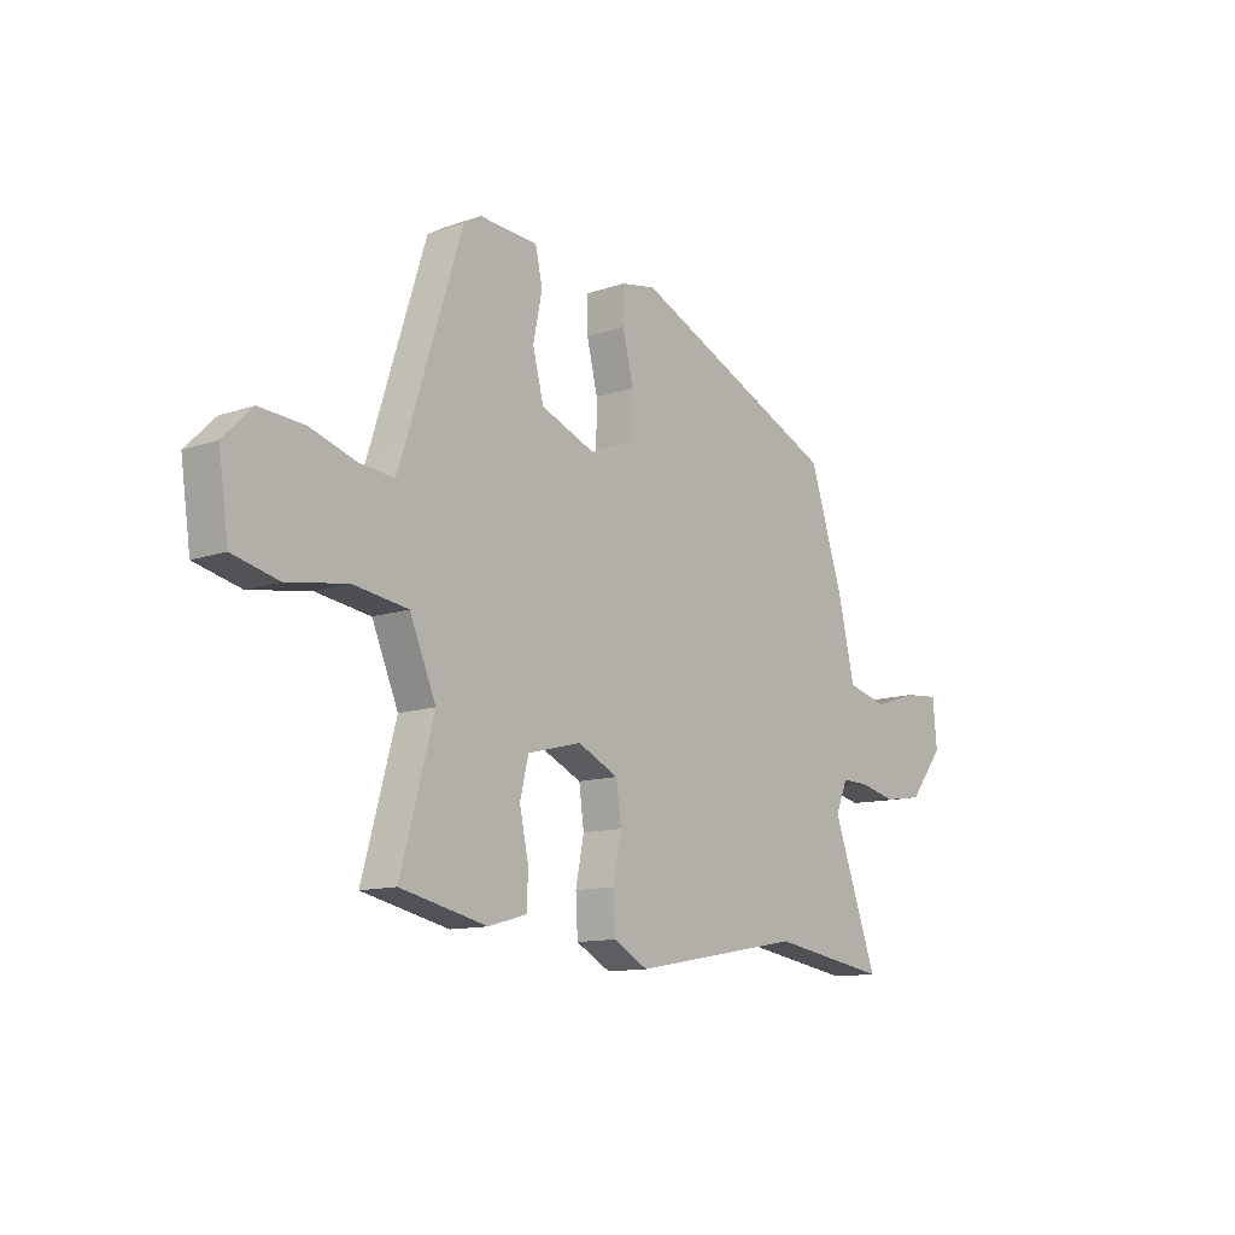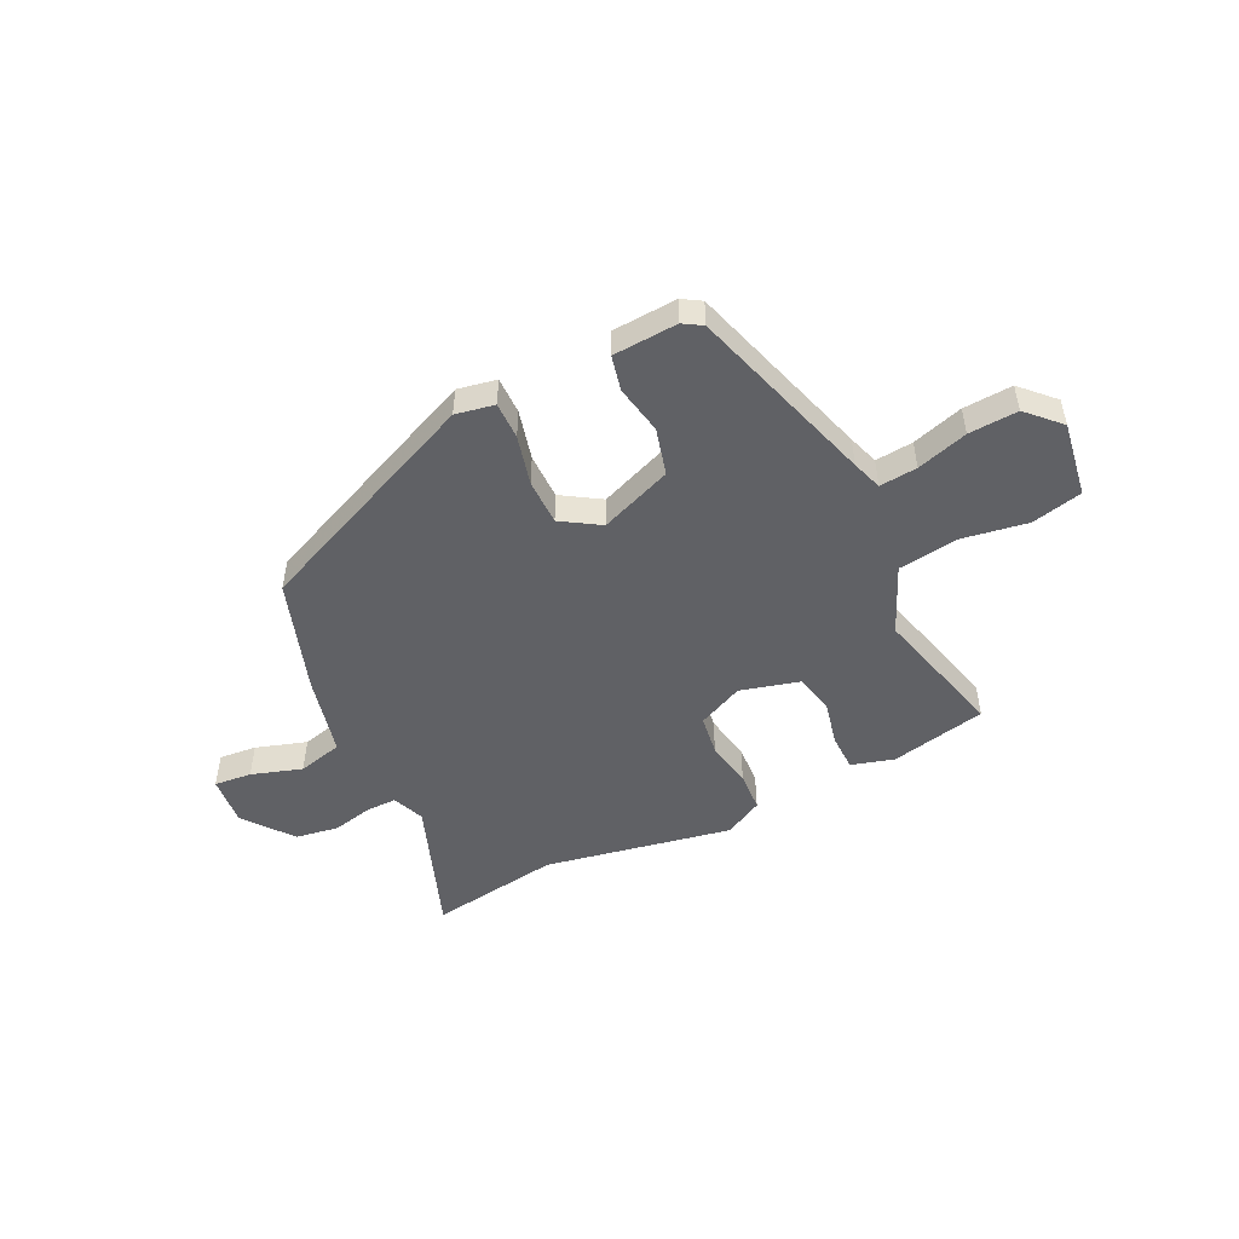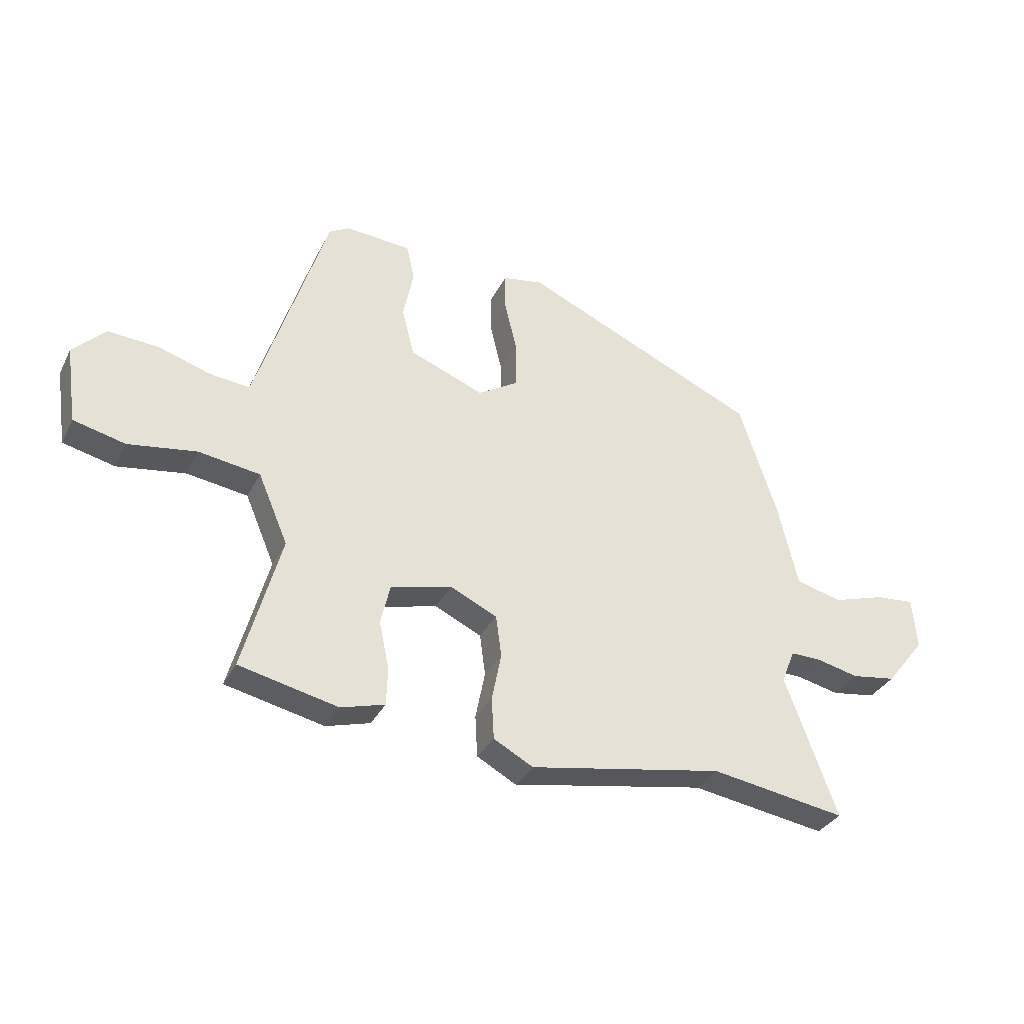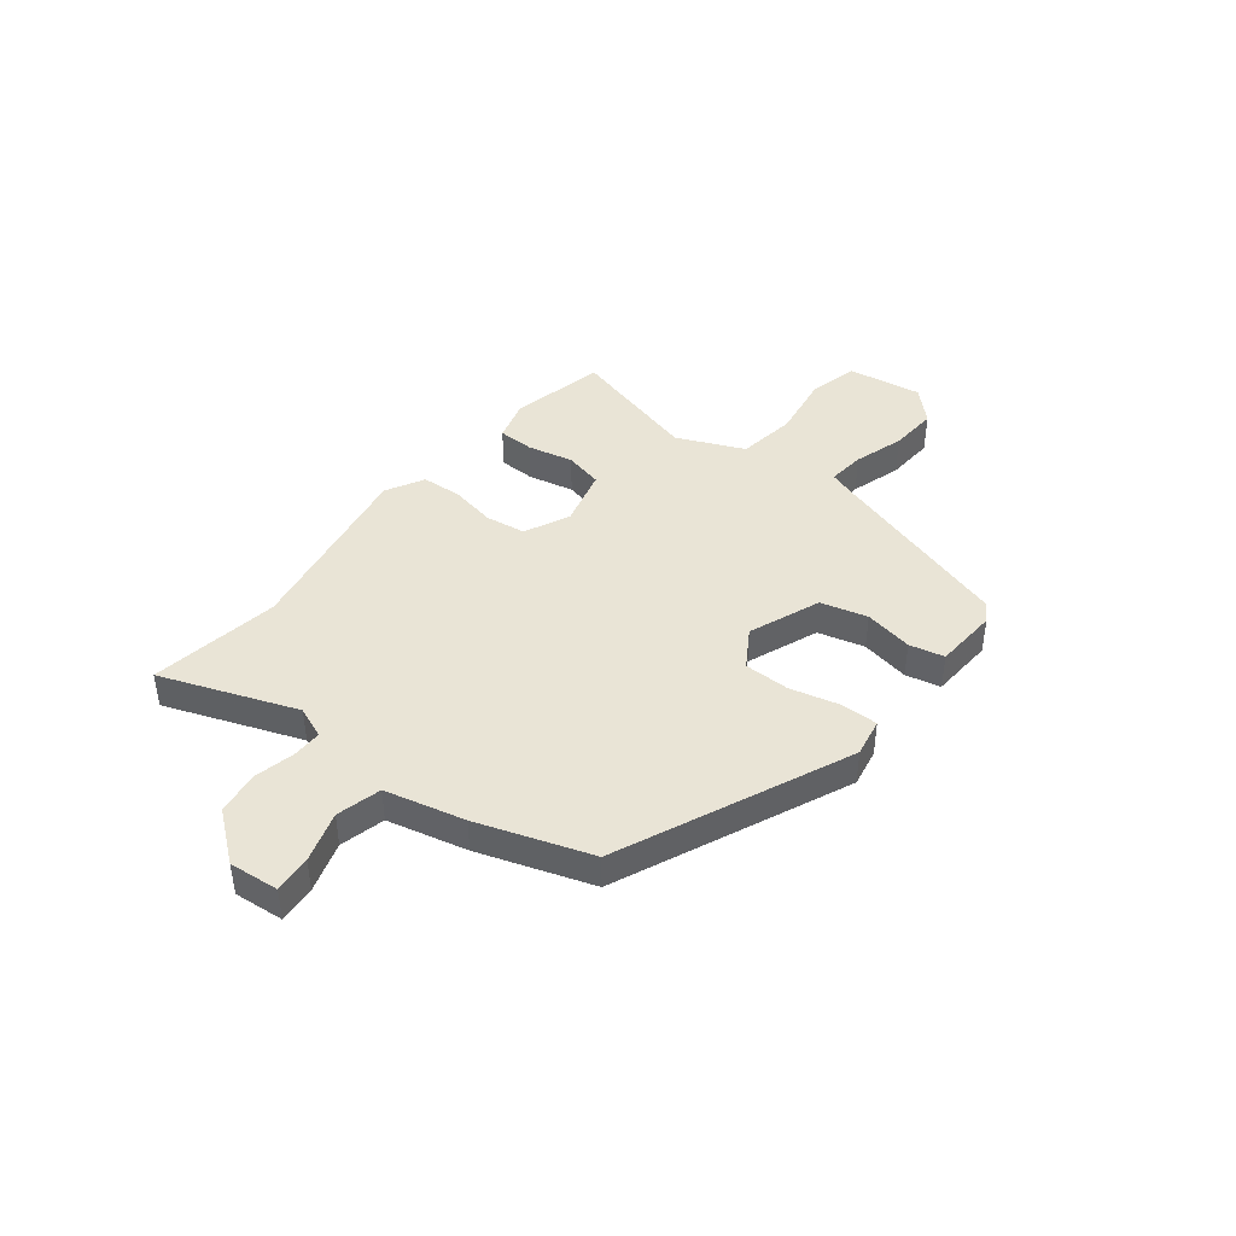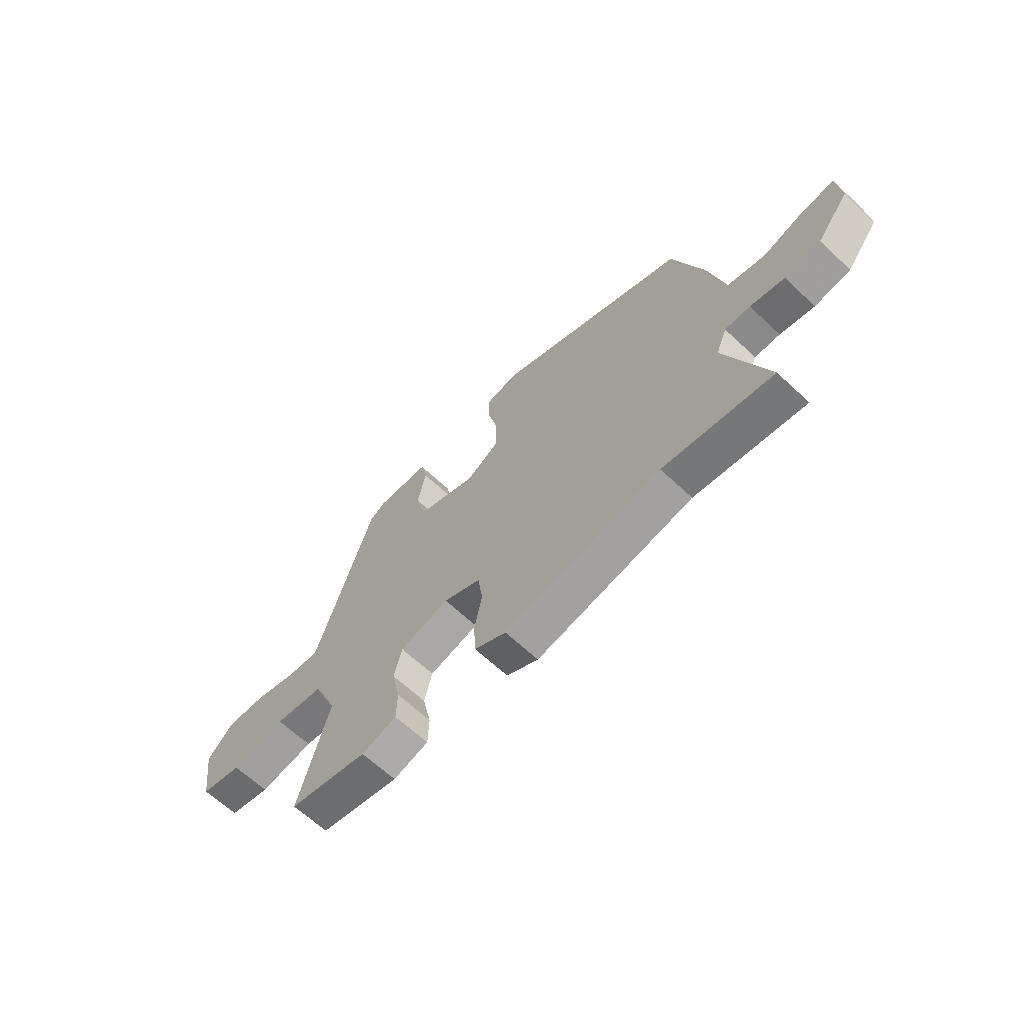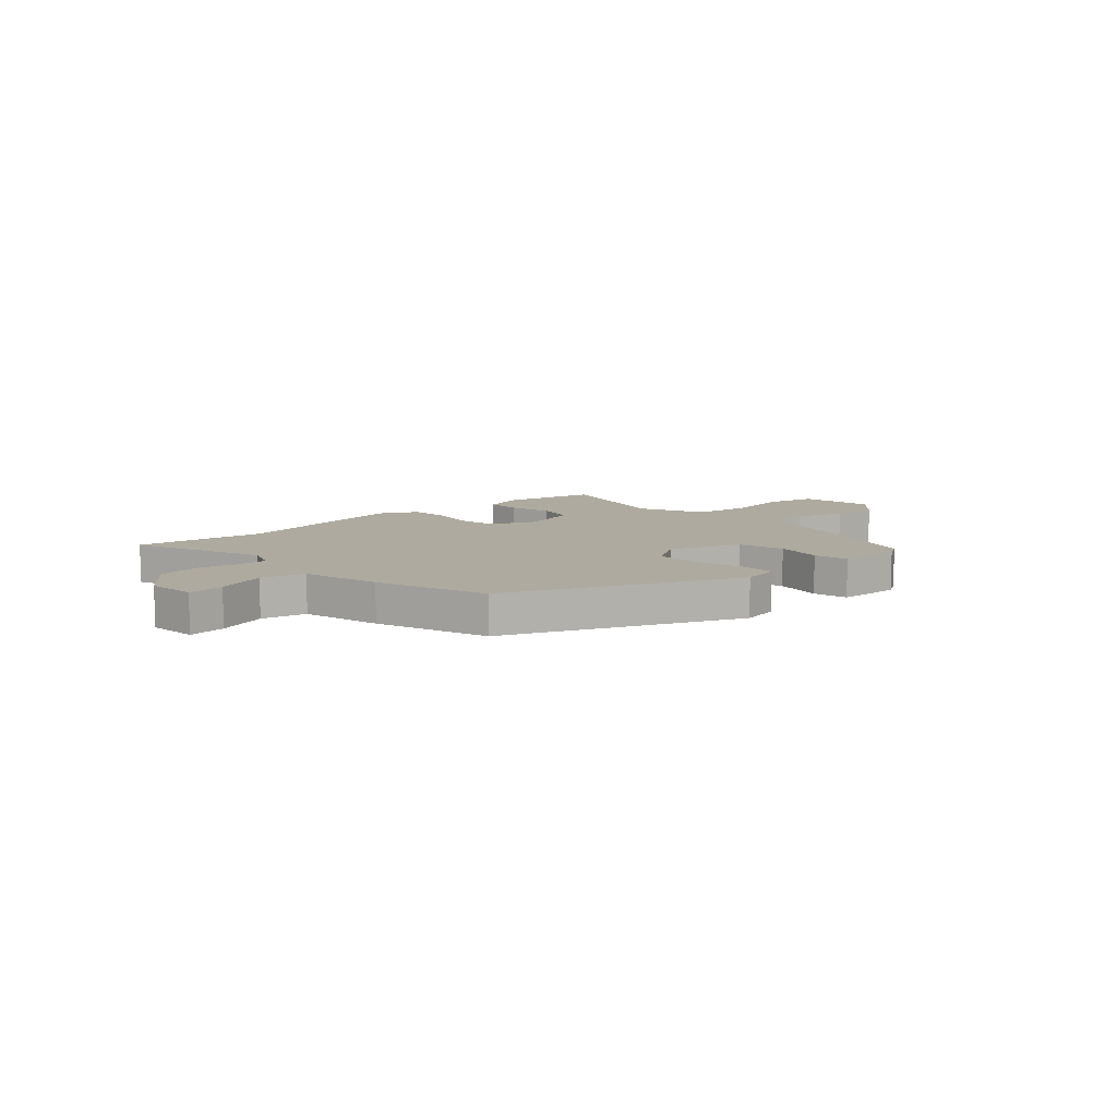
<metadata>
{"format":"obj","ext":"obj","renderer":"f3d","projection":"perspective","resolution":1024,"background":"white","views":[{"elev":-12.0,"azim":129.3,"up":"+Z"},{"elev":-49.8,"azim":25.5,"up":"+Y"},{"elev":-33.5,"azim":156.3,"up":"+Z"},{"elev":42.7,"azim":-52.1,"up":"+Y"},{"elev":-64.4,"azim":-133.4,"up":"+Z"},{"elev":9.4,"azim":-43.2,"up":"+Y"}]}
</metadata>
<code>
v -0.438 0.07 0.311
v -0.015 0.07 0.498
v 0.056 0.07 0.485
v 0.056 0.07 0.417
v 0.034 0.07 0.326
v 0.035 0.07 0.242
v 0.106 0.07 0.198
v 0.238 0.07 0.25
v 0.26 0.07 0.336
v 0.242 0.07 0.426
v 0.256 0.07 0.49
v 0.374 0.07 0.498
v 0.409 0.07 0.477
v 0.517 0.07 0.136
v 0.536 0.07 0.081
v 0.605 0.07 0.088
v 0.698 0.07 0.117
v 0.788 0.07 0.123
v 0.846 0.07 0.065
v 0.826 0.07 -0.073
v 0.734 0.07 -0.095
v 0.613 0.07 -0.076
v 0.504 0.07 -0.092
v 0.451 0.07 -0.216
v 0.518 0.07 -0.46
v 0.343 0.07 -0.499
v 0.265 0.07 -0.477
v 0.263 0.07 -0.41
v 0.281 0.07 -0.326
v 0.264 0.07 -0.255
v 0.155 0.07 -0.227
v 0.072 0.07 -0.266
v 0.062 0.07 -0.34
v 0.079 0.07 -0.425
v 0.075 0.07 -0.499
v 0.005 0.07 -0.537
v -0.34 0.07 -0.475
v -0.58 0.07 -0.513
v -0.489 0.07 -0.263
v -0.513 0.07 -0.204
v -0.568 0.07 -0.205
v -0.643 0.07 -0.222
v -0.722 0.07 -0.21
v -0.792 0.07 -0.122
v -0.784 0.07 -0.03
v -0.715 0.07 -0.036
v -0.622 0.07 -0.065
v -0.54 0.07 -0.044
v -0.506 0.07 0.103
v -0.438 0 0.311
v -0.015 0 0.498
v 0.056 0 0.485
v 0.056 0 0.417
v 0.034 0 0.326
v 0.035 0 0.242
v 0.106 0 0.198
v 0.238 0 0.25
v 0.26 0 0.336
v 0.242 0 0.426
v 0.256 0 0.49
v 0.374 0 0.498
v 0.409 0 0.477
v 0.517 0 0.136
v 0.536 0 0.081
v 0.605 0 0.088
v 0.698 0 0.117
v 0.788 0 0.123
v 0.846 0 0.065
v 0.826 0 -0.073
v 0.734 0 -0.095
v 0.613 0 -0.076
v 0.504 0 -0.092
v 0.451 0 -0.216
v 0.518 0 -0.46
v 0.343 0 -0.499
v 0.265 0 -0.477
v 0.263 0 -0.41
v 0.281 0 -0.326
v 0.264 0 -0.255
v 0.155 0 -0.227
v 0.072 0 -0.266
v 0.062 0 -0.34
v 0.079 0 -0.425
v 0.075 0 -0.499
v 0.005 0 -0.537
v -0.34 0 -0.475
v -0.58 0 -0.513
v -0.489 0 -0.263
v -0.513 0 -0.204
v -0.568 0 -0.205
v -0.643 0 -0.222
v -0.722 0 -0.21
v -0.792 0 -0.122
v -0.784 0 -0.03
v -0.715 0 -0.036
v -0.622 0 -0.065
v -0.54 0 -0.044
v -0.506 0 0.103
f 3 4 5
f 2 3 5
f 1 2 5
f 49 1 5
f 48 49 5
f 45 46 47
f 44 45 47
f 43 44 47
f 42 43 47
f 41 42 47
f 40 41 47 48
f 48 5 6
f 40 48 6
f 39 40 6
f 39 6 7
f 38 39 7
f 37 38 7
f 35 36 37
f 34 35 37
f 33 34 37
f 32 33 37 7
f 27 28 29
f 26 27 29
f 25 26 29
f 24 25 29
f 23 24 29 30
f 20 21 22
f 19 20 22
f 18 19 22
f 17 18 22
f 16 17 22
f 15 16 22 23
f 23 30 31
f 15 23 31
f 14 15 31
f 12 13 14
f 11 12 14
f 10 11 14
f 9 10 14
f 32 7 8
f 31 32 8
f 14 31 8
f 8 9 14
f 54 53 52
f 54 52 51
f 54 51 50
f 54 50 98
f 54 98 97
f 96 95 94
f 96 94 93
f 96 93 92
f 96 92 91
f 96 91 90
f 97 96 90 89
f 55 54 97
f 55 97 89
f 55 89 88
f 56 55 88
f 56 88 87
f 56 87 86
f 86 85 84
f 86 84 83
f 86 83 82
f 56 86 82 81
f 78 77 76
f 78 76 75
f 78 75 74
f 78 74 73
f 79 78 73 72
f 71 70 69
f 71 69 68
f 71 68 67
f 71 67 66
f 71 66 65
f 72 71 65 64
f 80 79 72
f 80 72 64
f 80 64 63
f 63 62 61
f 63 61 60
f 63 60 59
f 63 59 58
f 57 56 81
f 57 81 80
f 57 80 63
f 63 58 57
f 1 50 51 2
f 2 51 52 3
f 3 52 53 4
f 4 53 54 5
f 5 54 55 6
f 6 55 56 7
f 7 56 57 8
f 8 57 58 9
f 9 58 59 10
f 10 59 60 11
f 11 60 61 12
f 12 61 62 13
f 13 62 63 14
f 14 63 64 15
f 15 64 65 16
f 16 65 66 17
f 17 66 67 18
f 18 67 68 19
f 19 68 69 20
f 20 69 70 21
f 21 70 71 22
f 22 71 72 23
f 23 72 73 24
f 24 73 74 25
f 25 74 75 26
f 26 75 76 27
f 27 76 77 28
f 28 77 78 29
f 29 78 79 30
f 30 79 80 31
f 31 80 81 32
f 32 81 82 33
f 33 82 83 34
f 34 83 84 35
f 35 84 85 36
f 36 85 86 37
f 37 86 87 38
f 38 87 88 39
f 39 88 89 40
f 40 89 90 41
f 41 90 91 42
f 42 91 92 43
f 43 92 93 44
f 44 93 94 45
f 45 94 95 46
f 46 95 96 47
f 47 96 97 48
f 48 97 98 49
f 49 98 50 1

</code>
